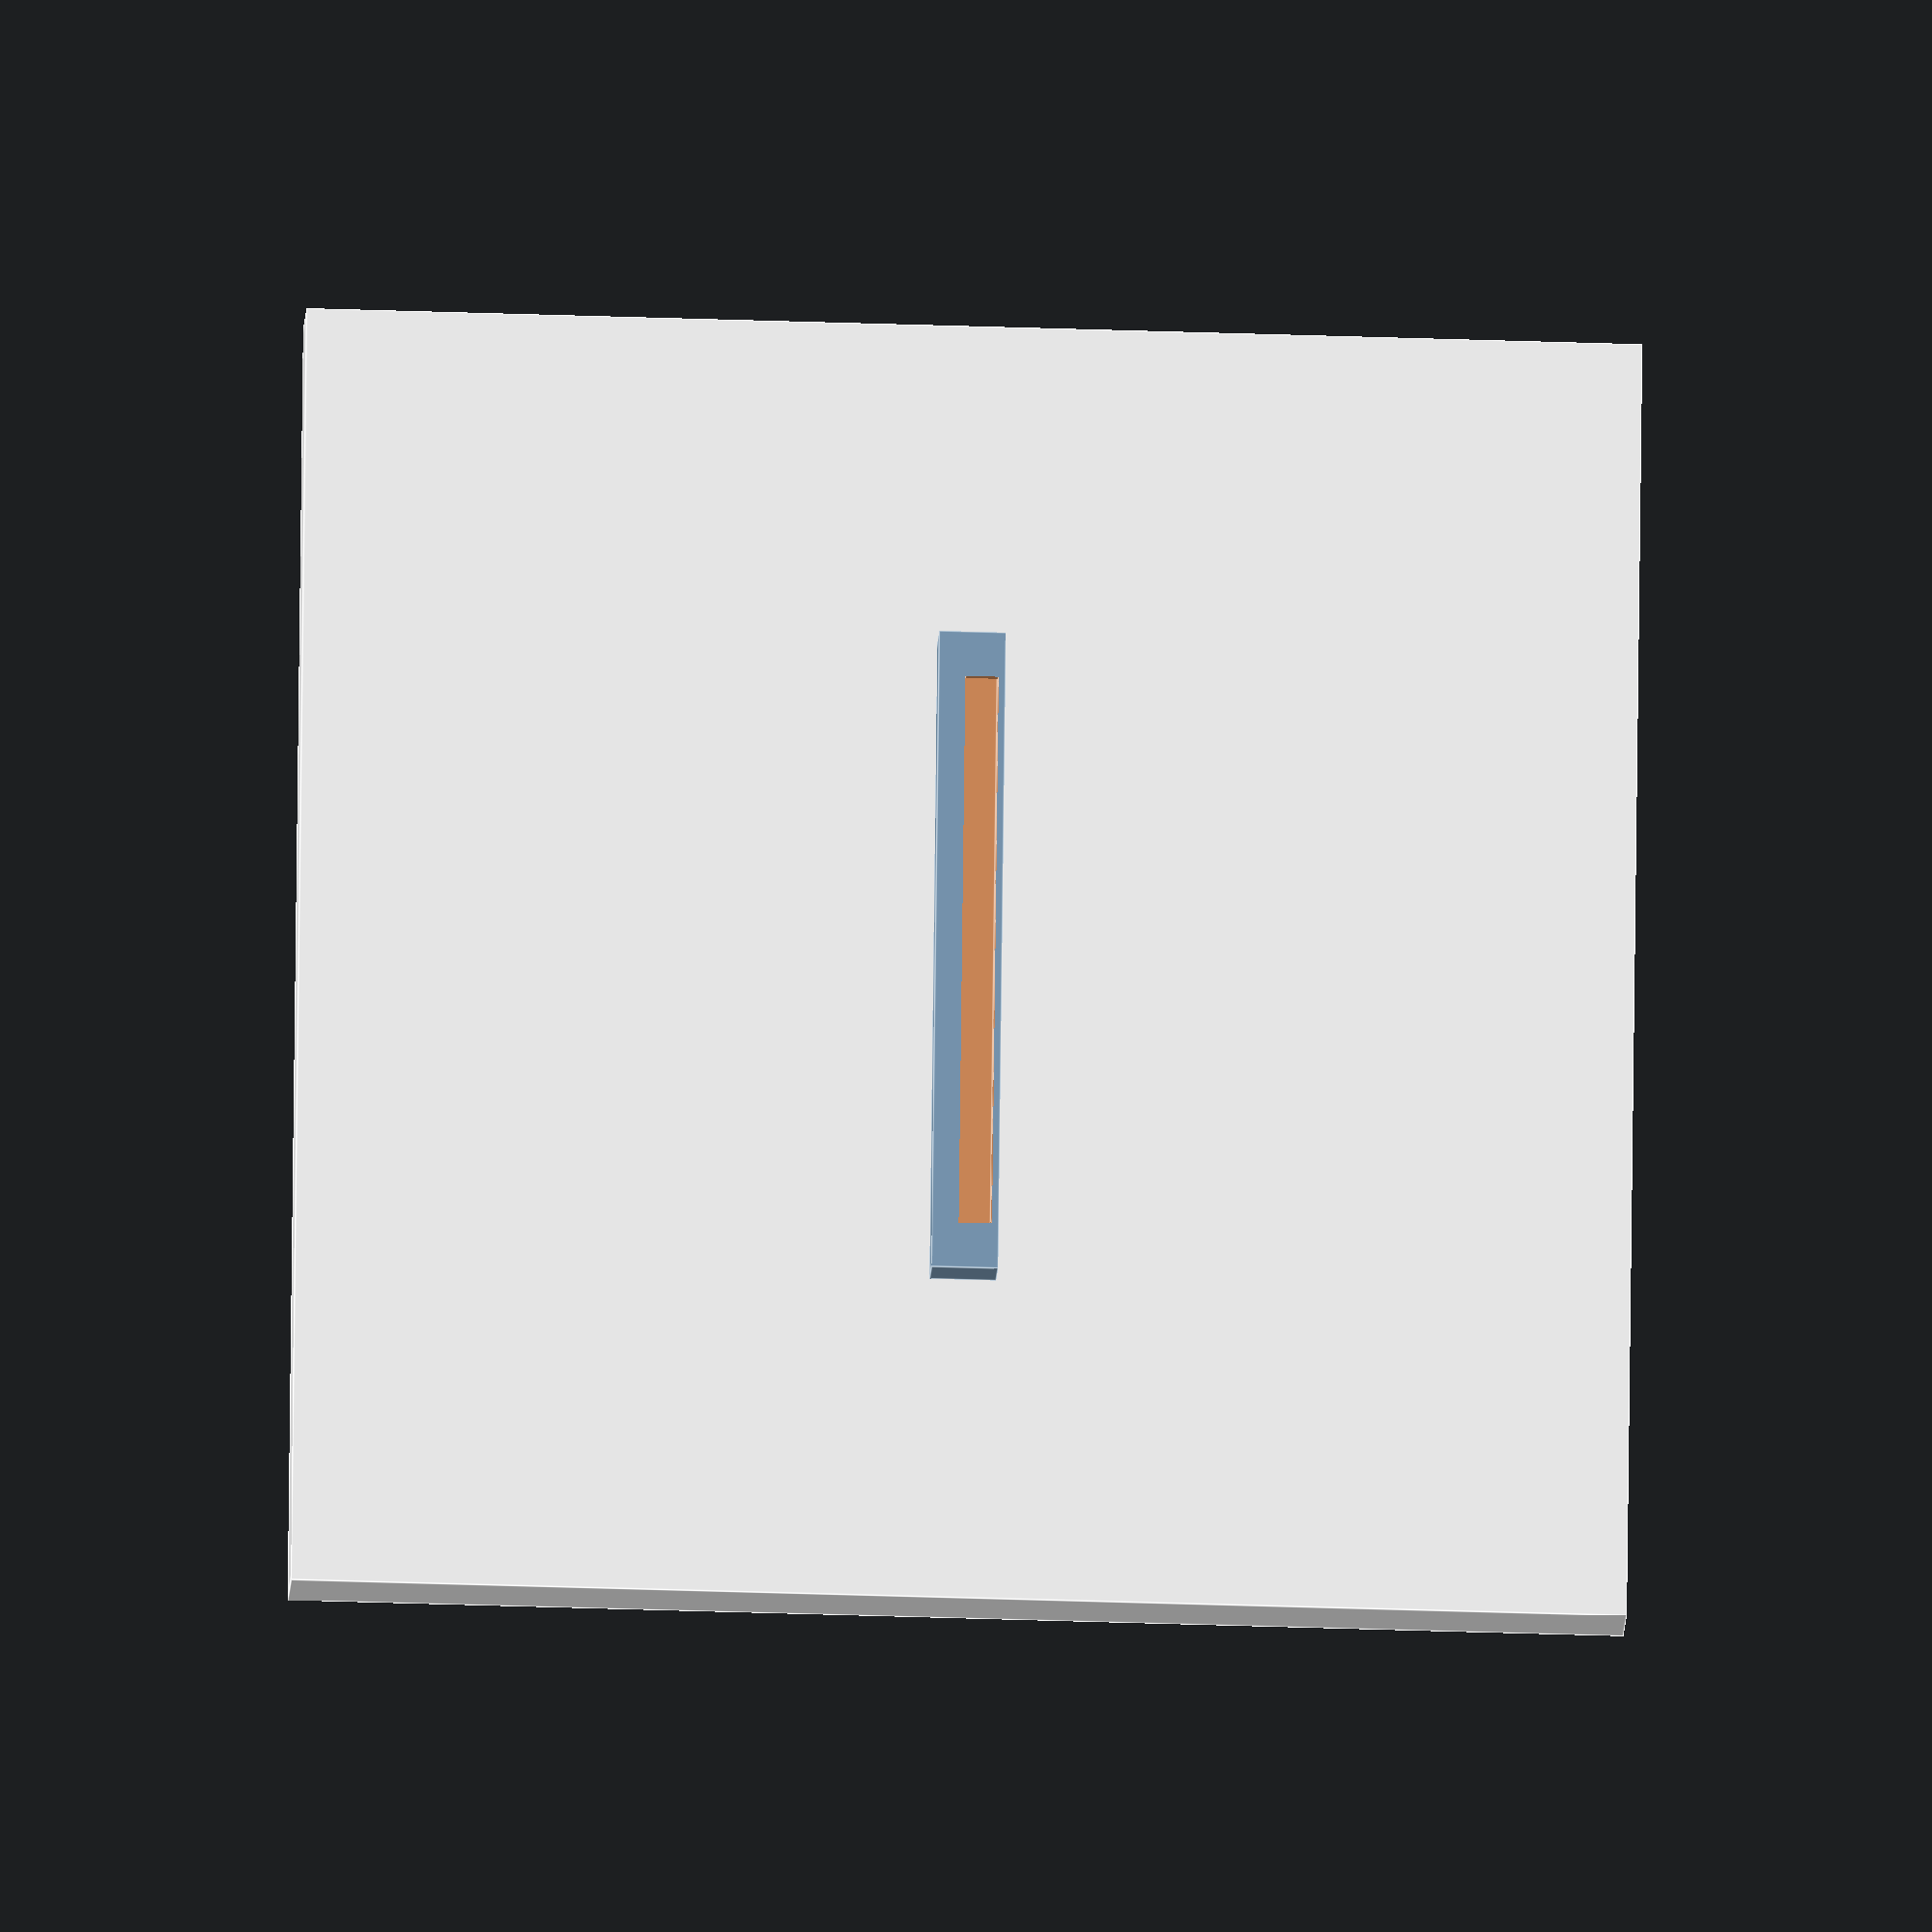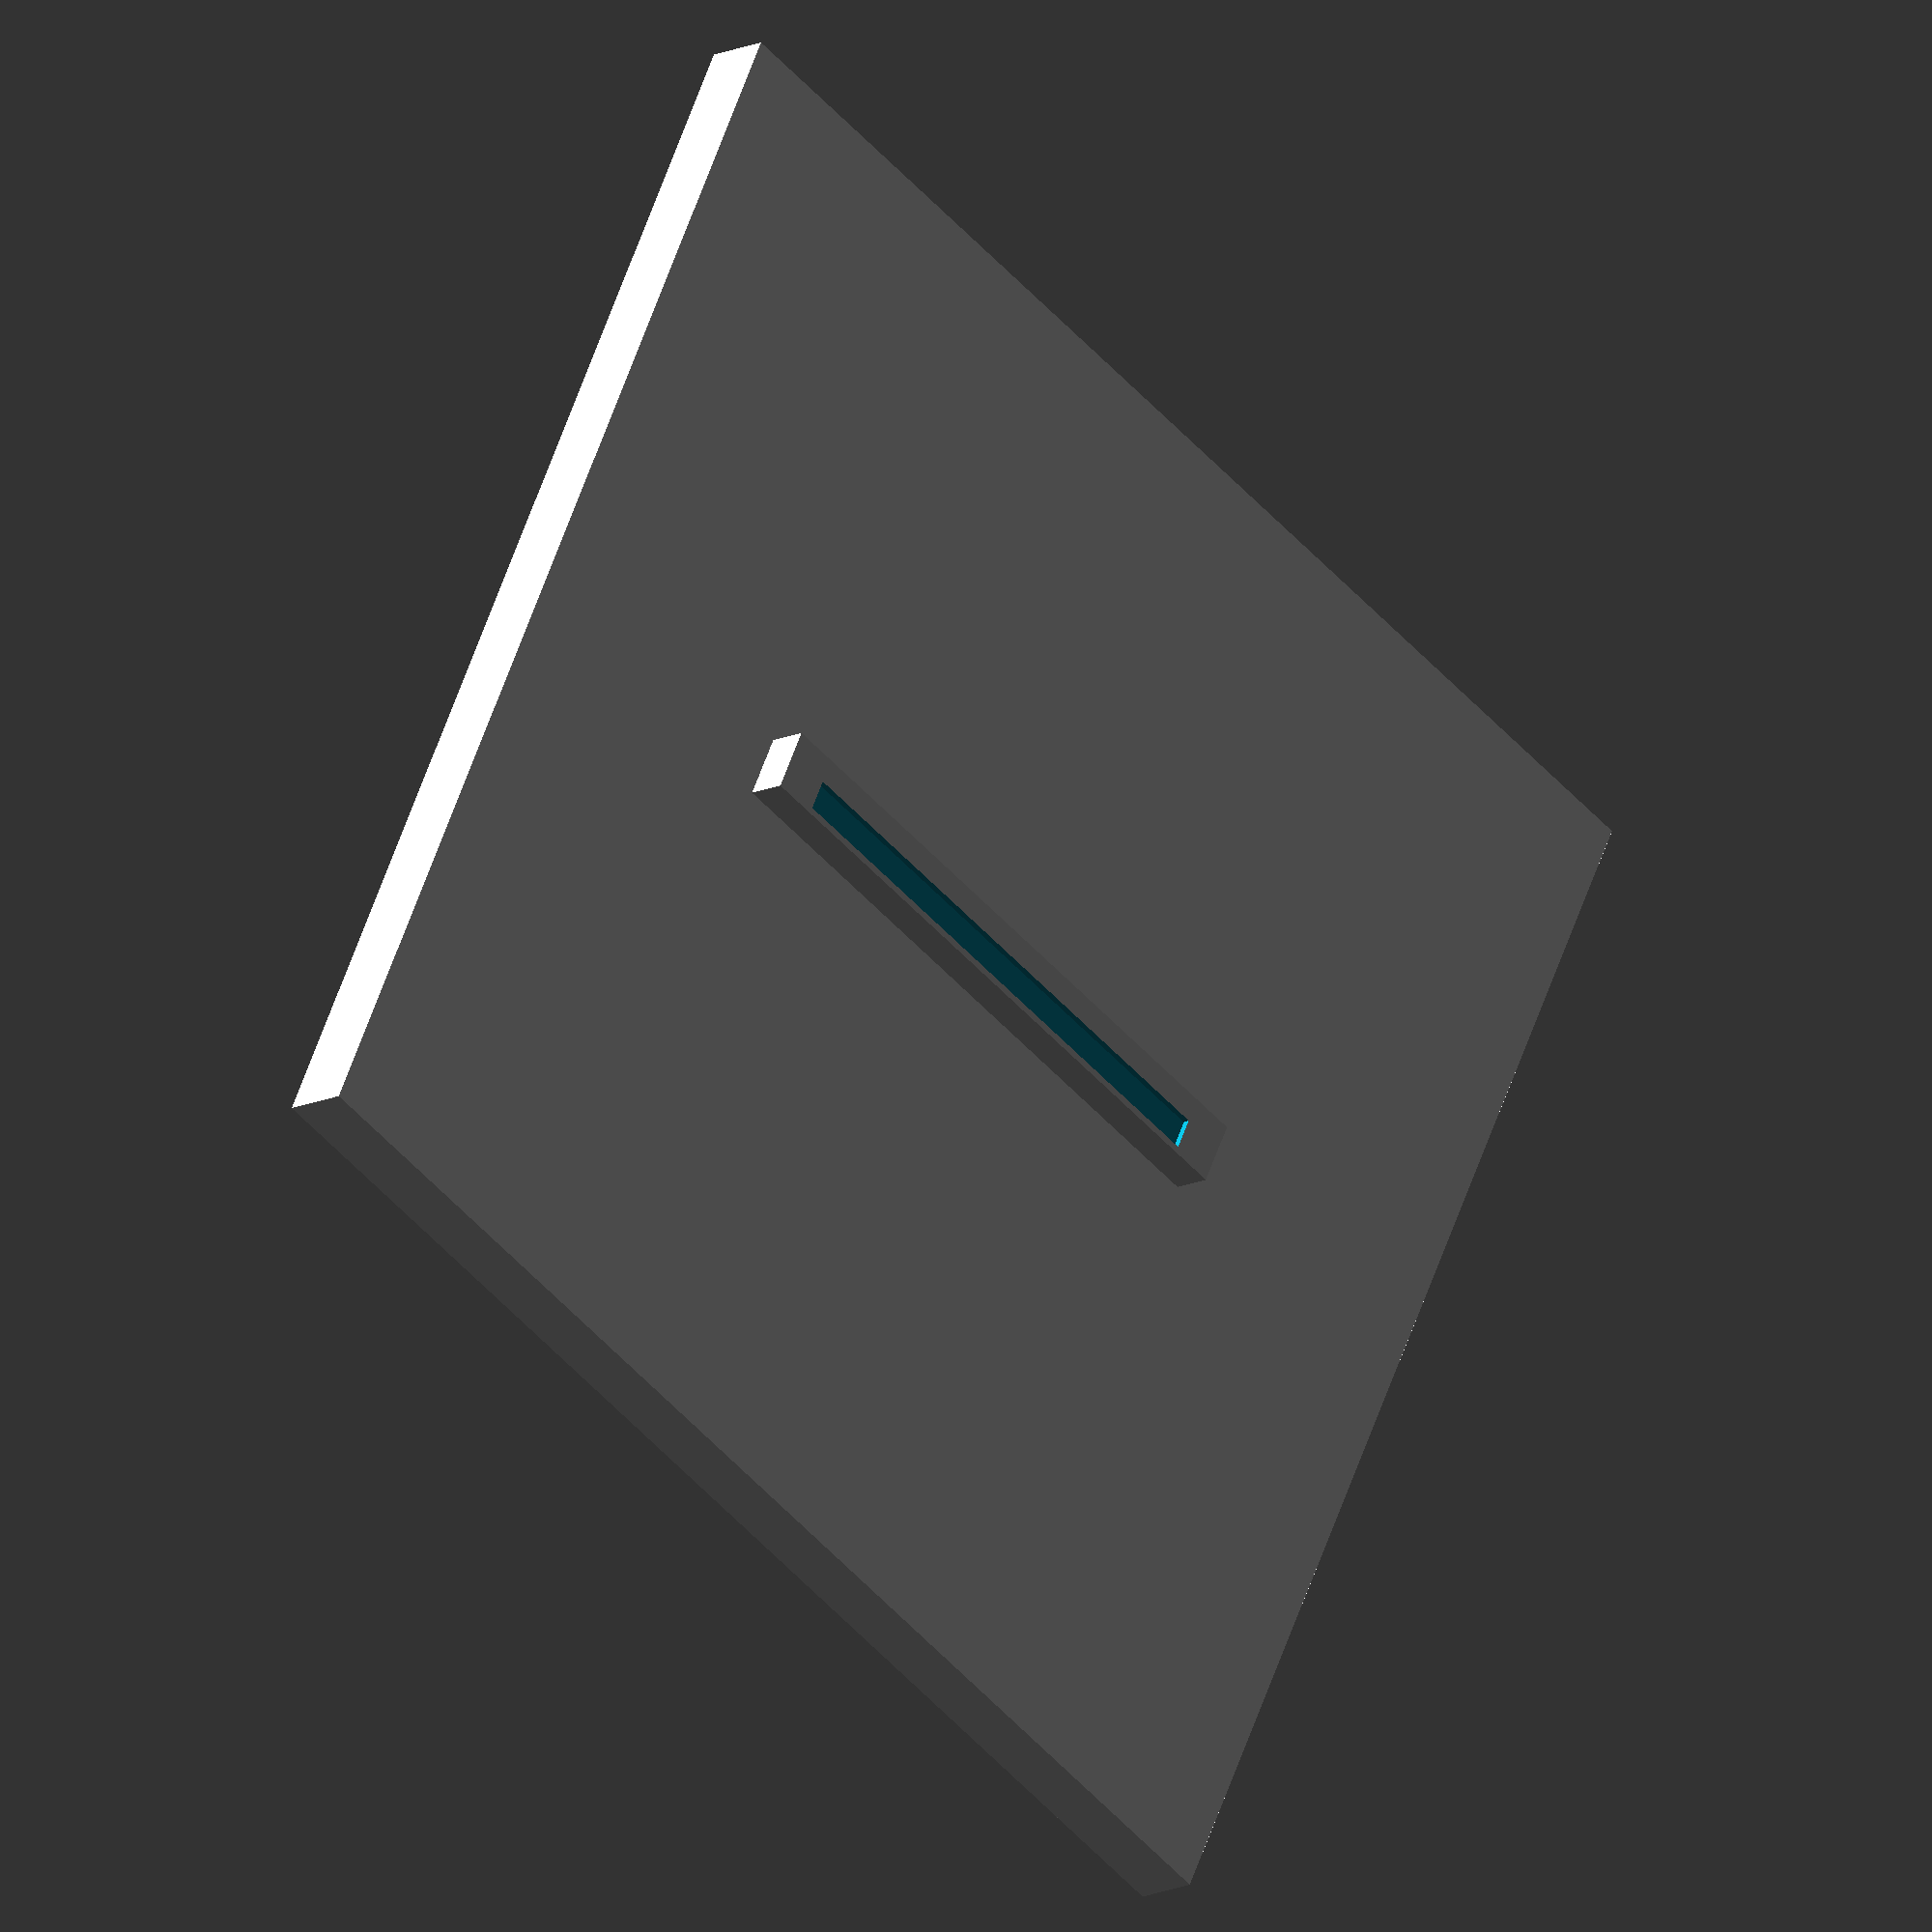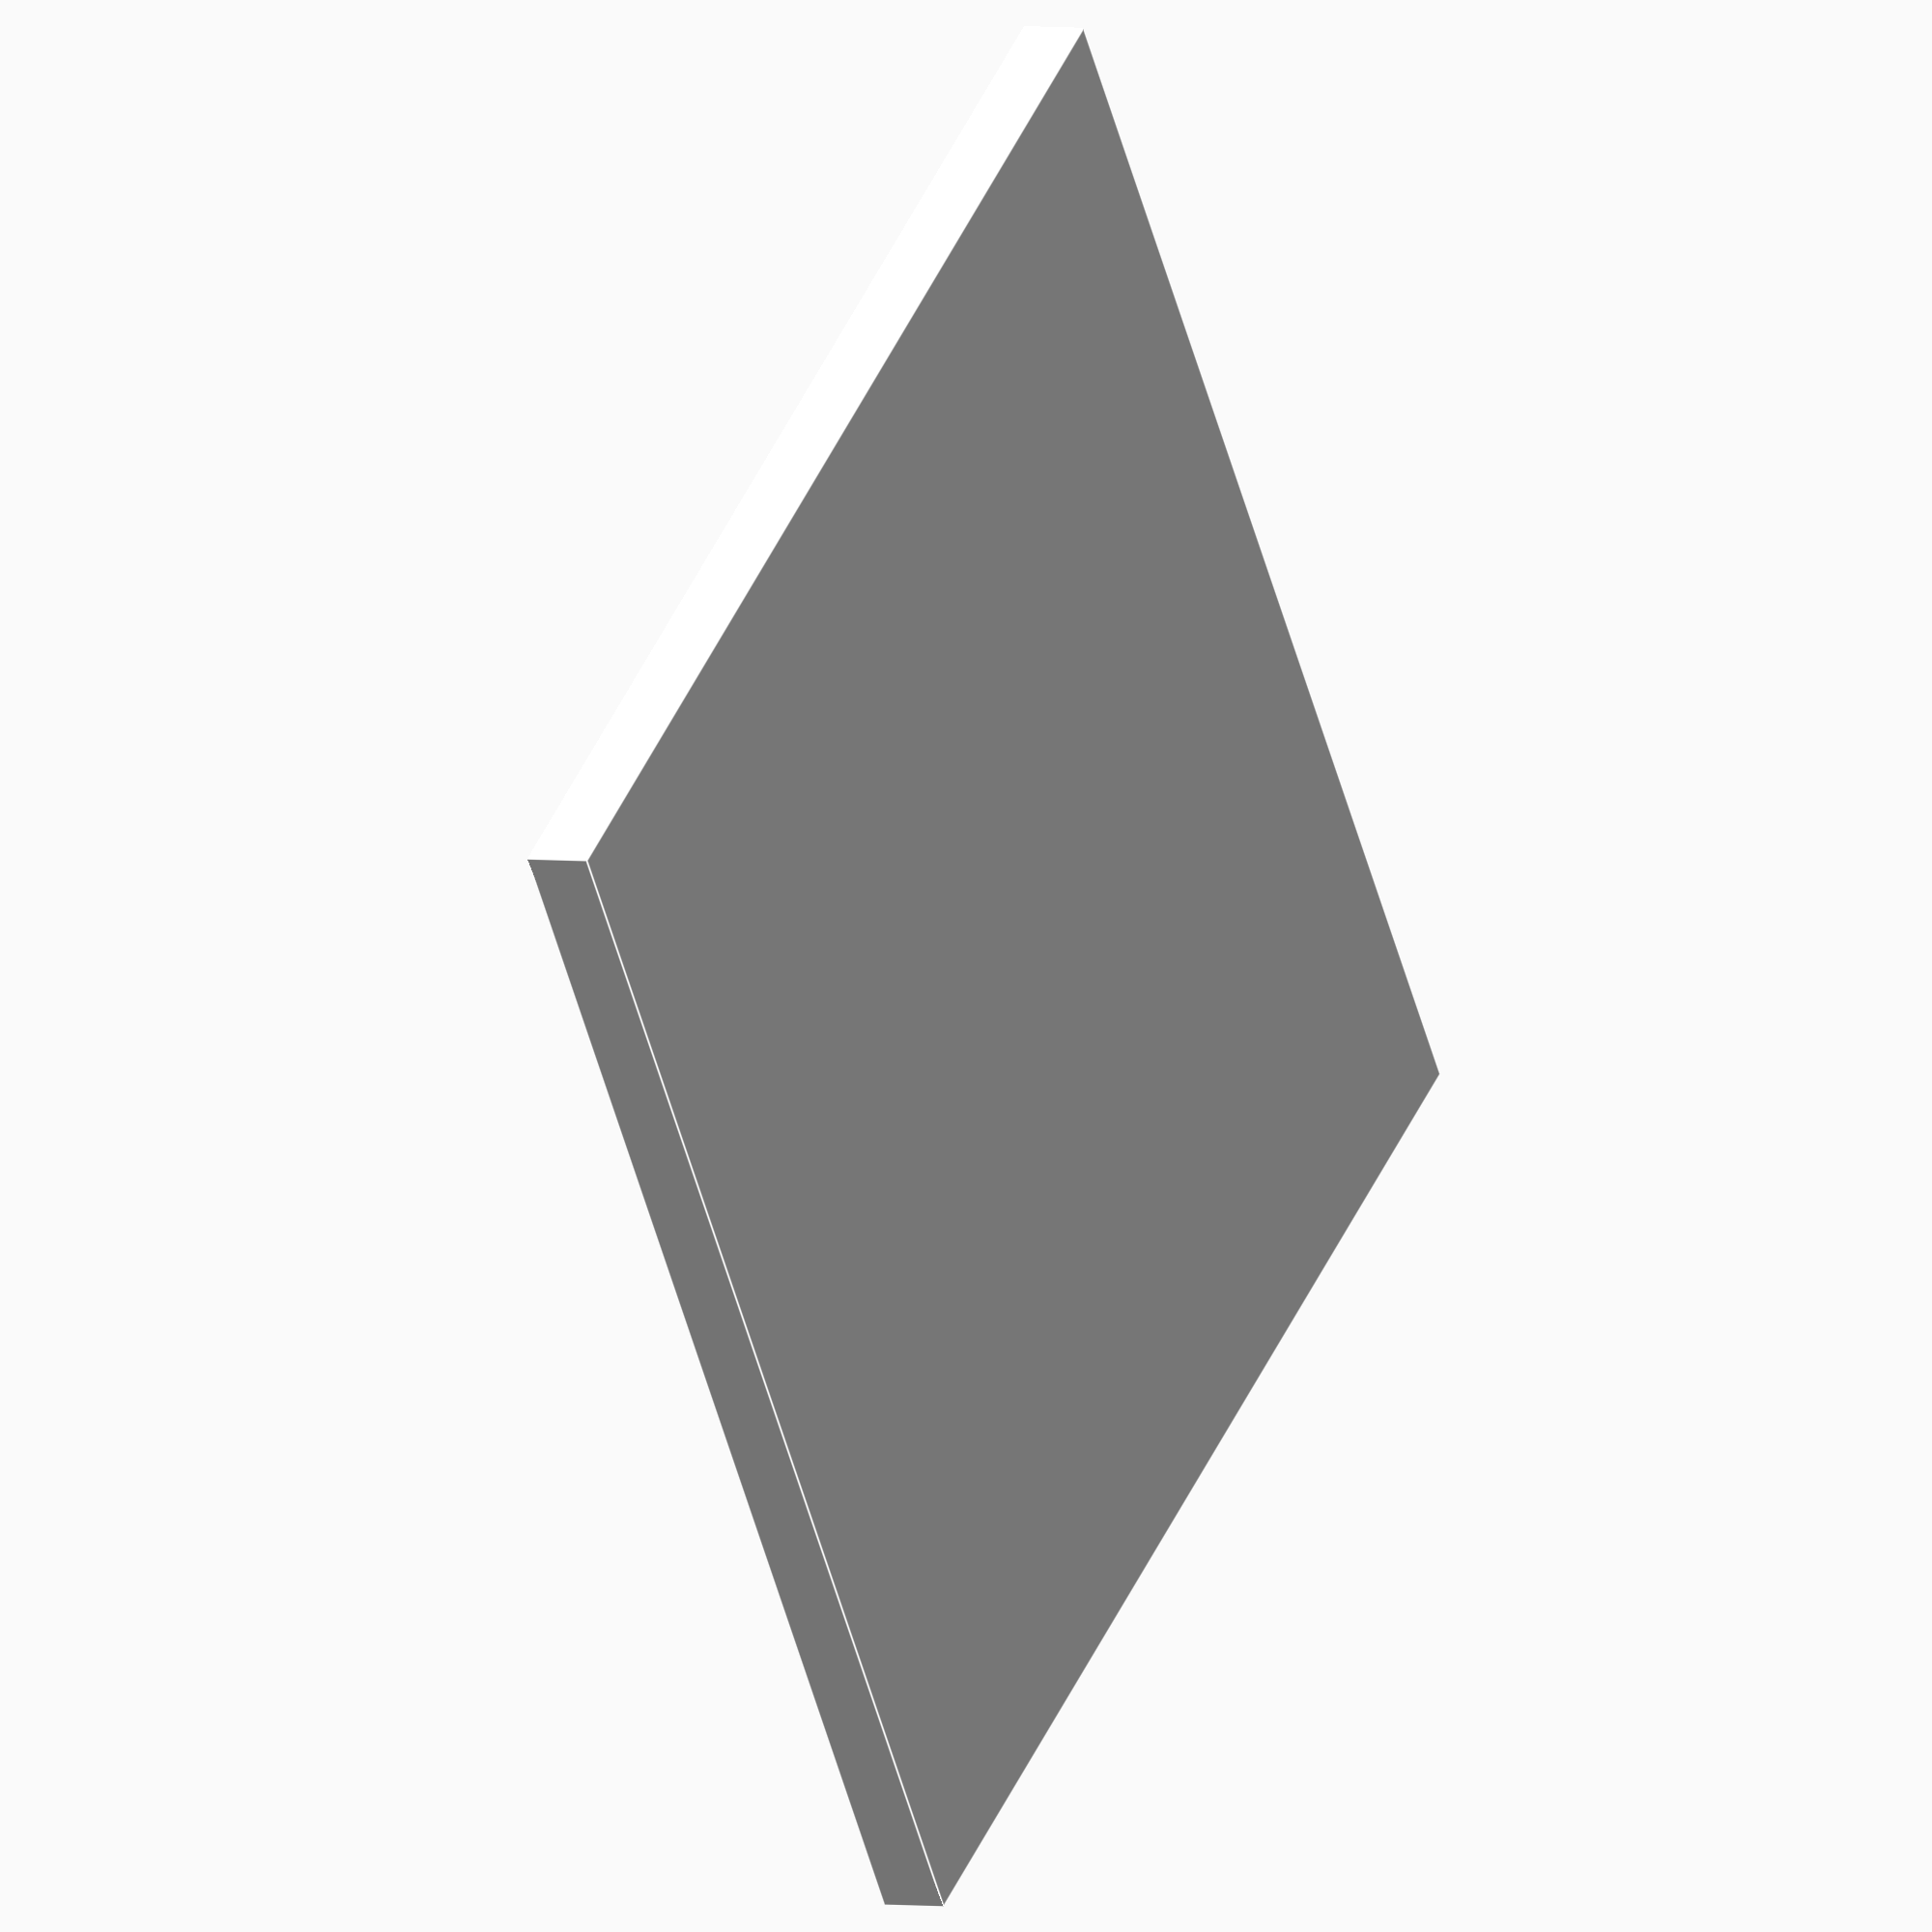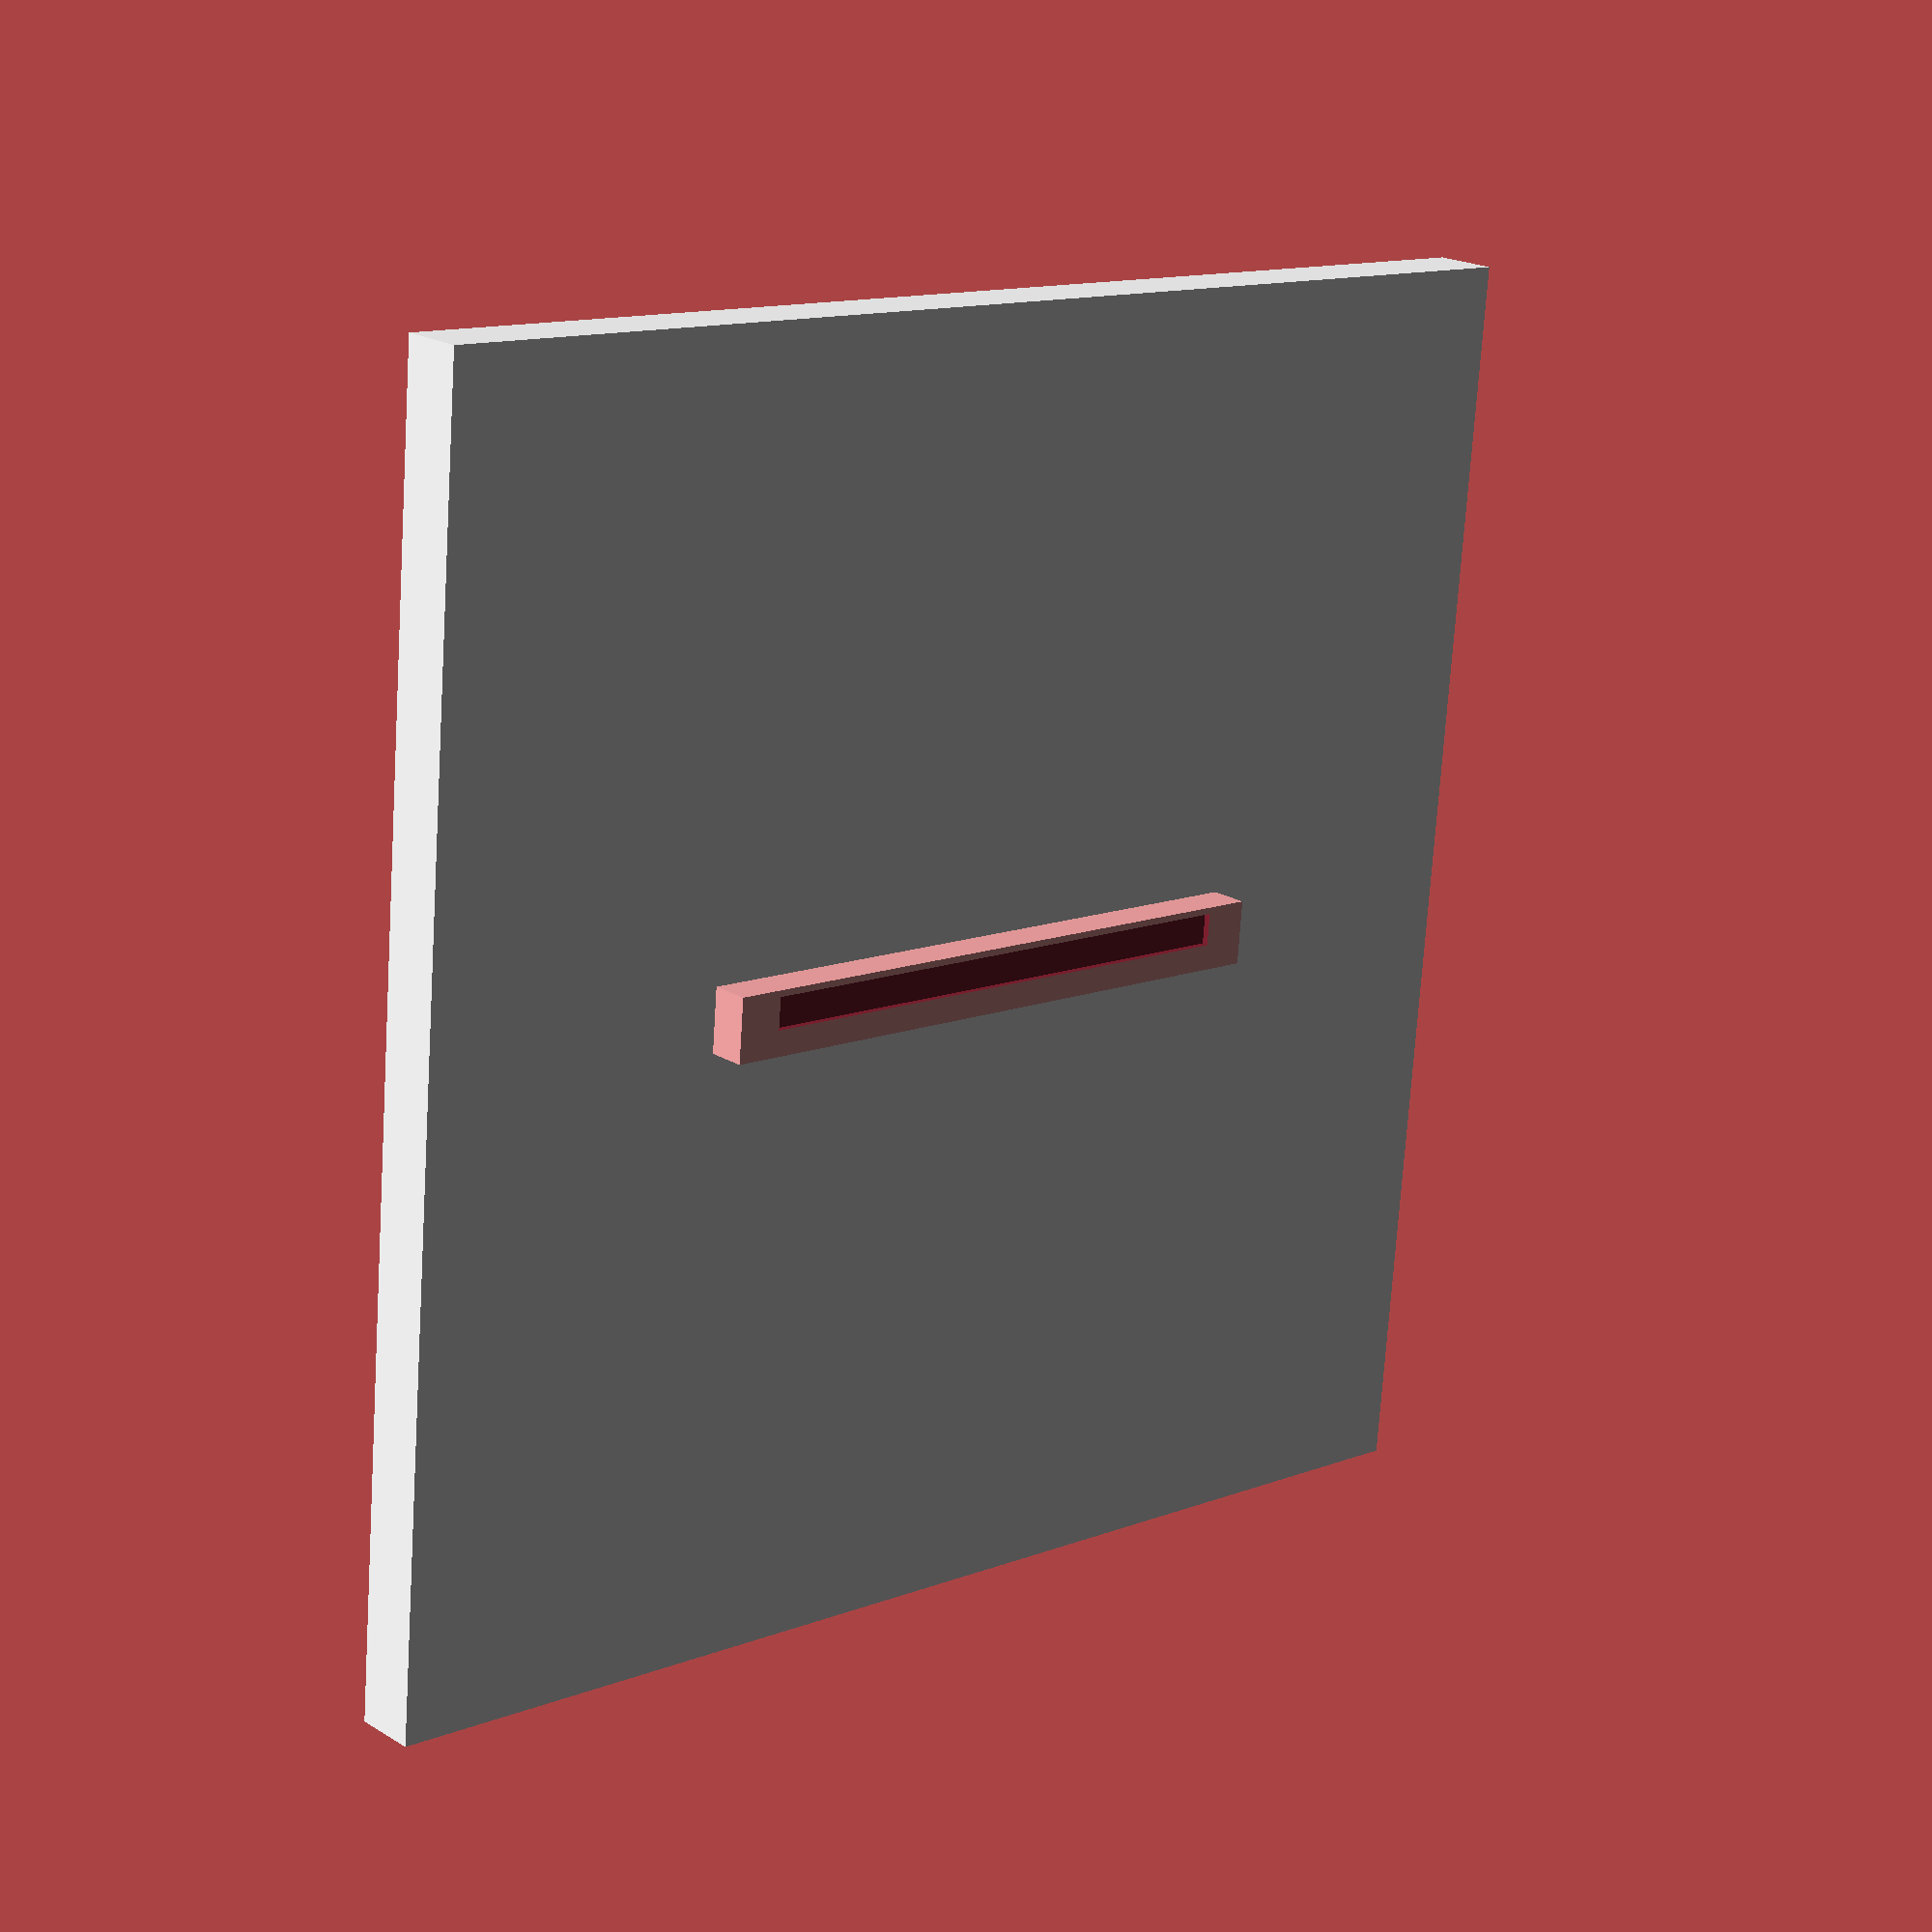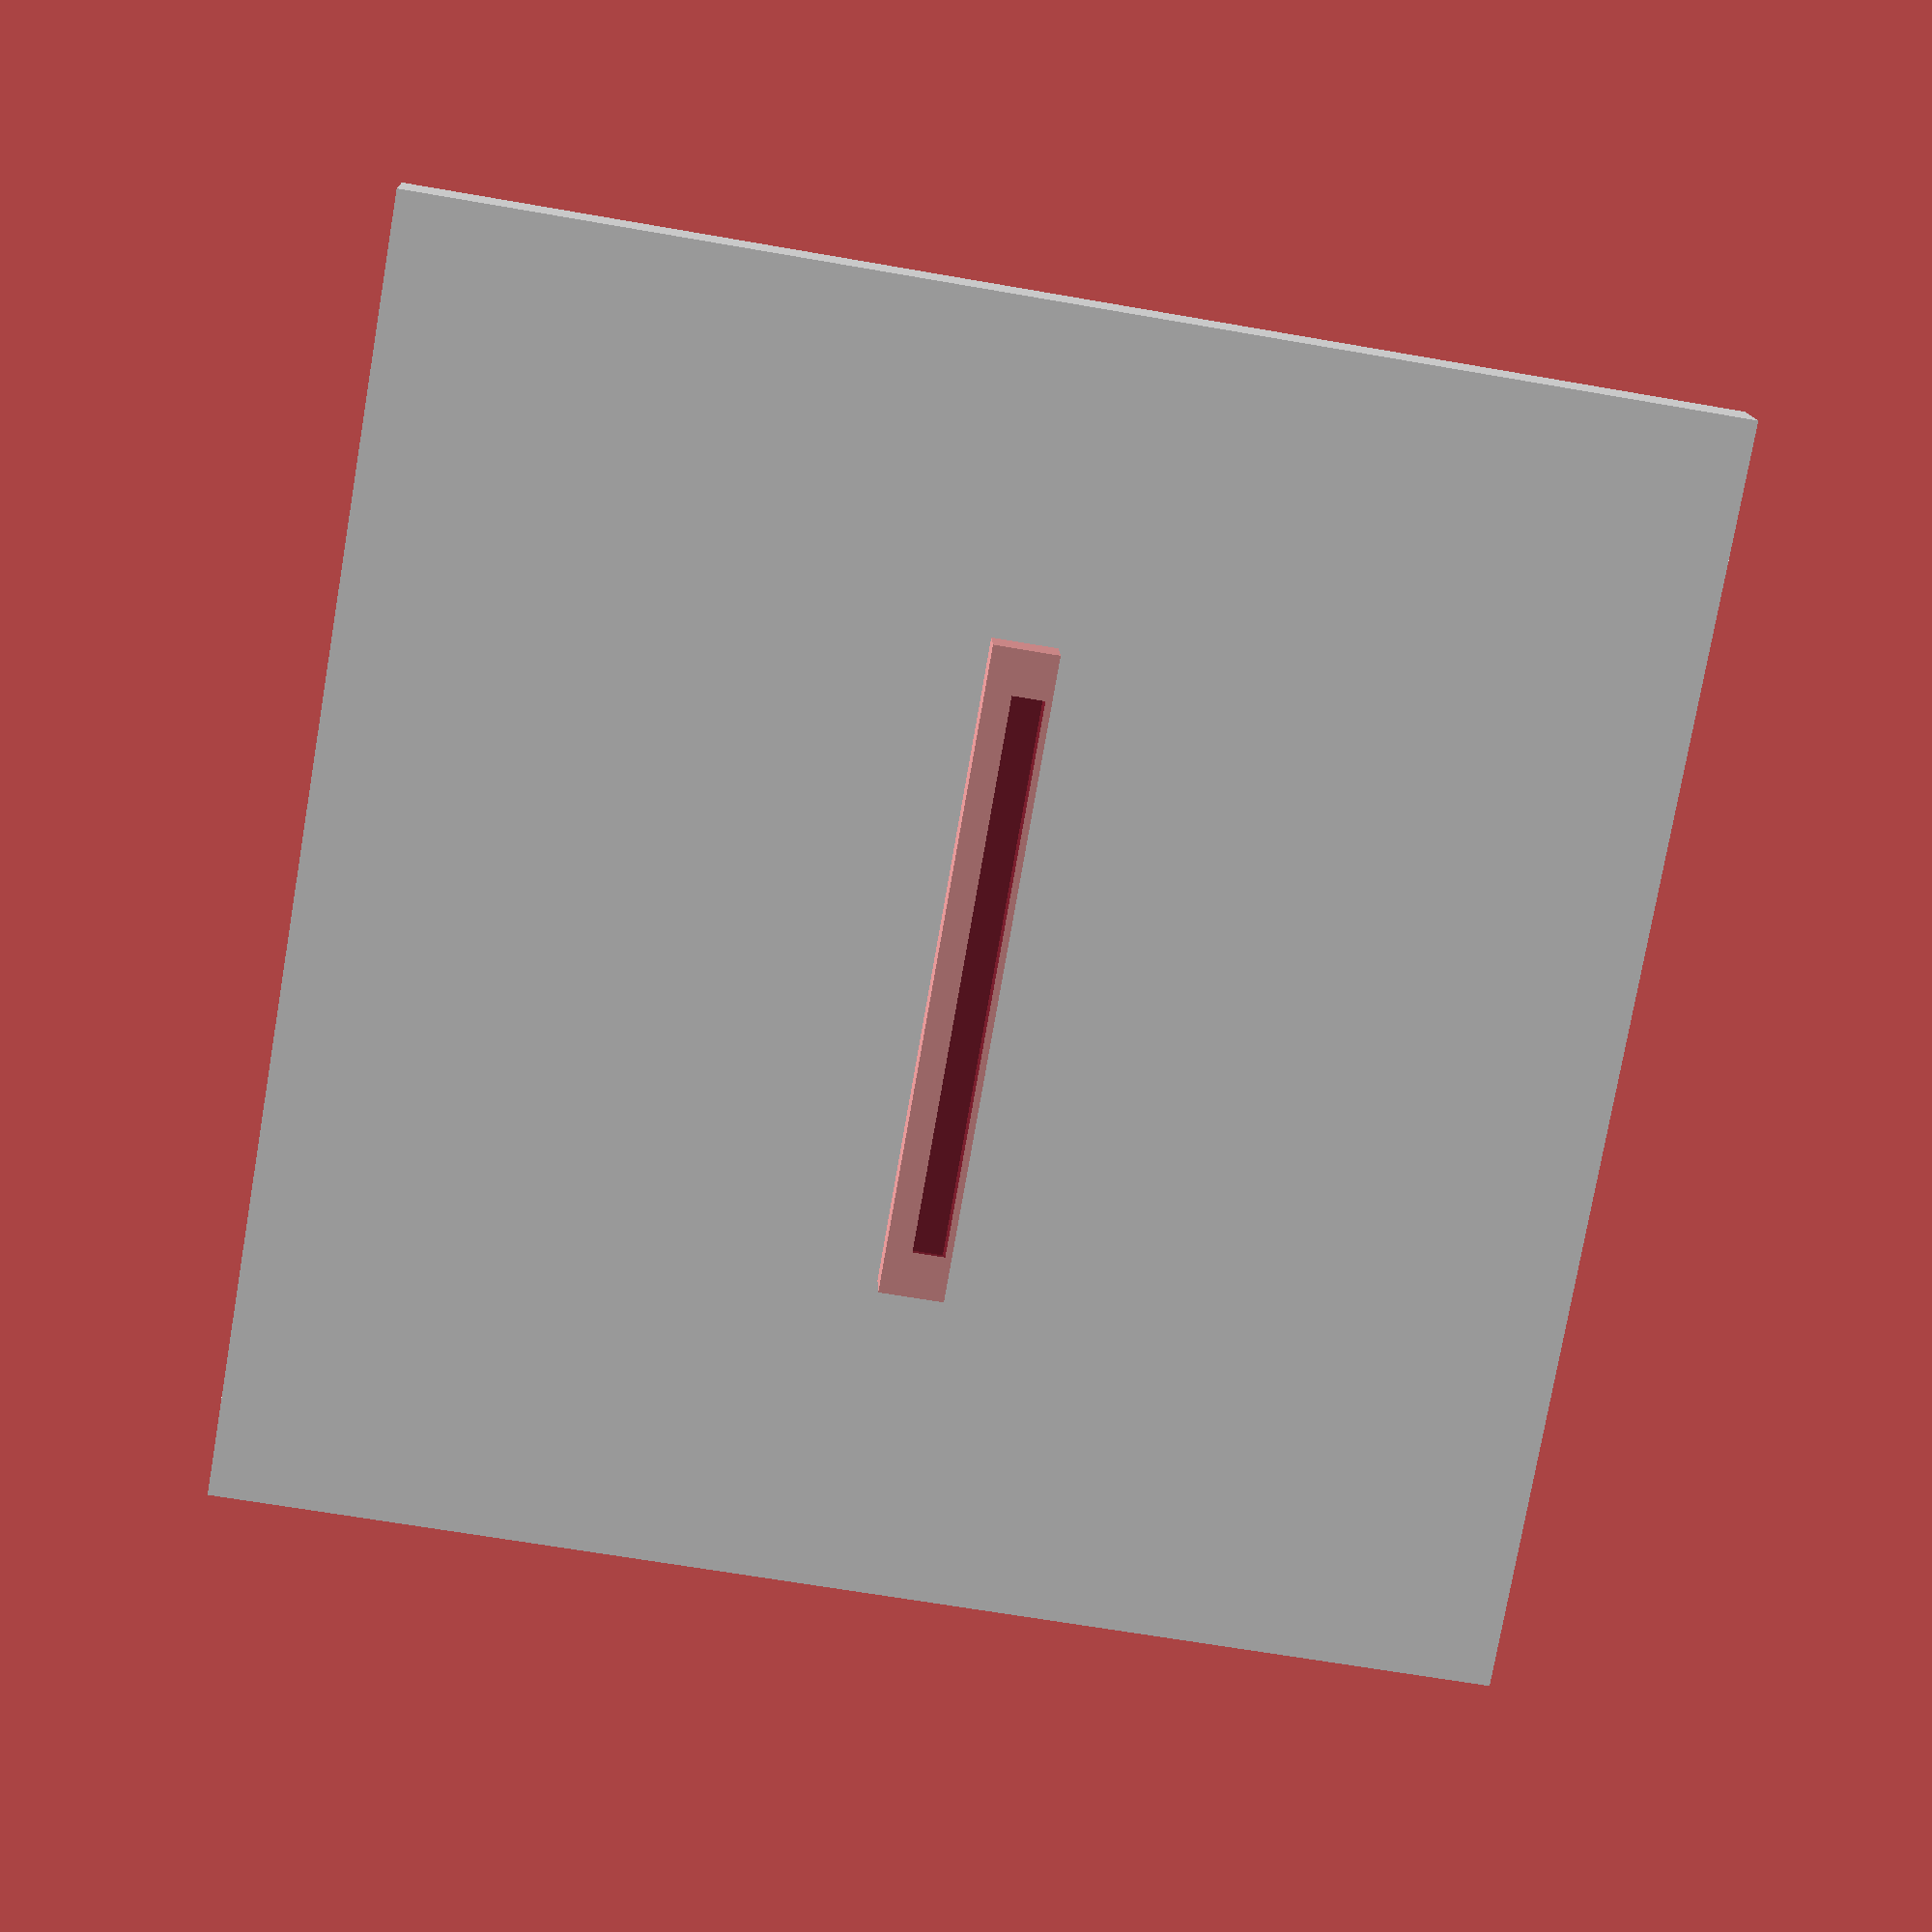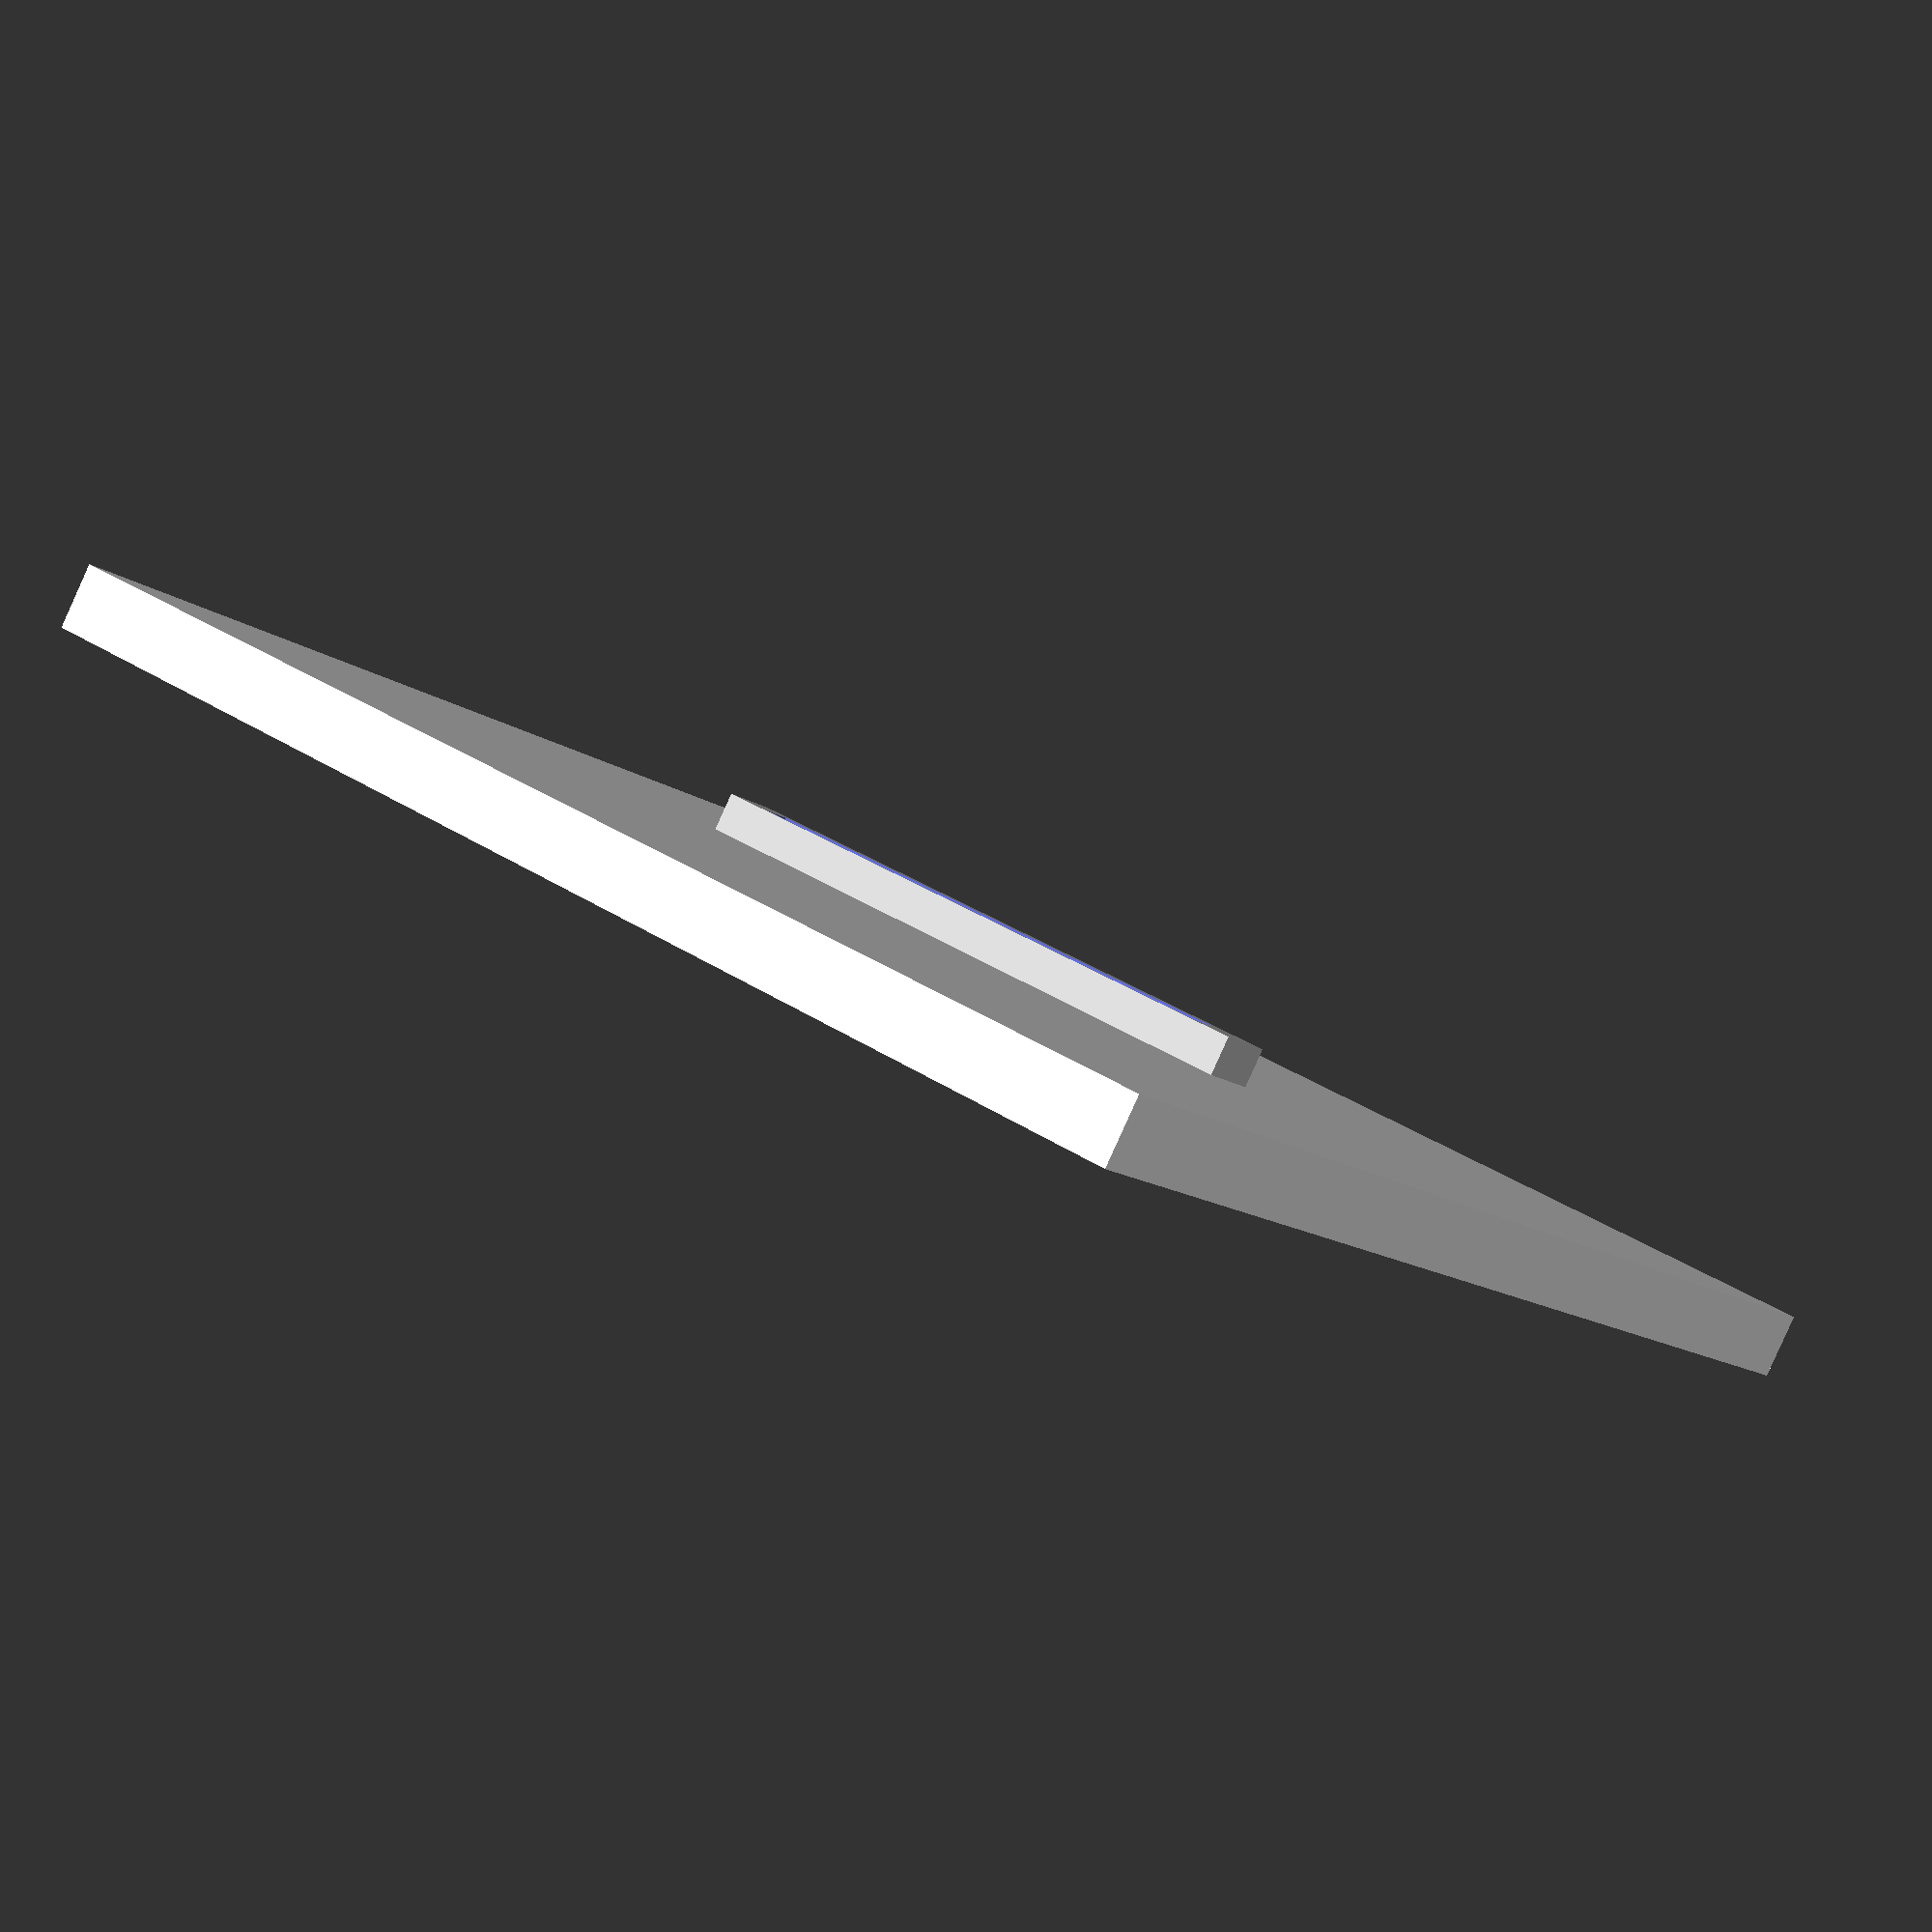
<openscad>
motorWidth = 30;

module wall () {
	depth = 50;

	color("white")
	translate([-(depth/2), 0, 0])
	cube(size=[depth, 1000, 1000], center=true);
}

module clock () {

	module hull () {

		height = 50;
		depth = 30;
		width = 500;
		thickness = 5;
		hollow = [
			depth - (2 * thickness),
			width - (2 * thickness),
			height - (2 * thickness)
		];

		windowHeight = height / 2;
		windowWidth = width - (2 * motorWidth) - (2 * thickness);

		translate([depth/2, 0, 0])
		difference () {
			cube(size=[depth, width, height], center=true);
			cube(size=hollow, center=true);
			translate([depth/2, 0, (height/2) - (windowHeight/2) - thickness])
			cube(size=[
					depth,
					windowWidth,
					windowHeight
				],
				center=true
			);
		}

	}

	hull();
}


wall();
clock();

</openscad>
<views>
elev=211.0 azim=347.1 roll=273.0 proj=o view=edges
elev=303.9 azim=317.9 roll=18.4 proj=o view=wireframe
elev=137.9 azim=196.7 roll=338.2 proj=o view=edges
elev=253.4 azim=228.1 roll=183.7 proj=p view=solid
elev=243.6 azim=282.6 roll=280.1 proj=p view=solid
elev=193.3 azim=119.2 roll=147.6 proj=p view=solid
</views>
